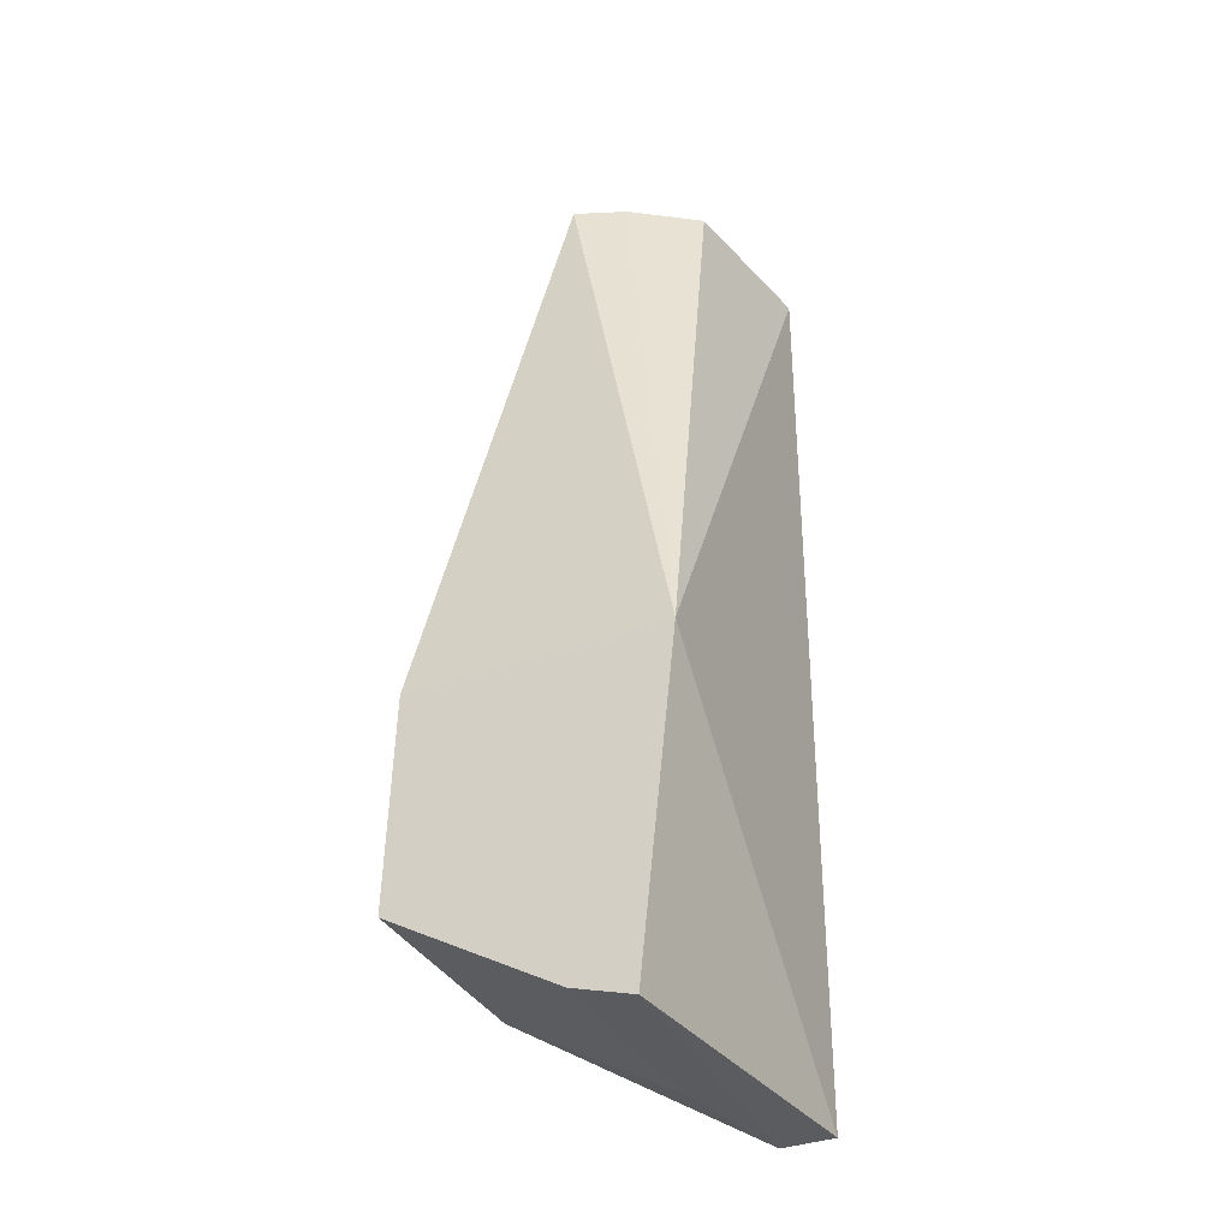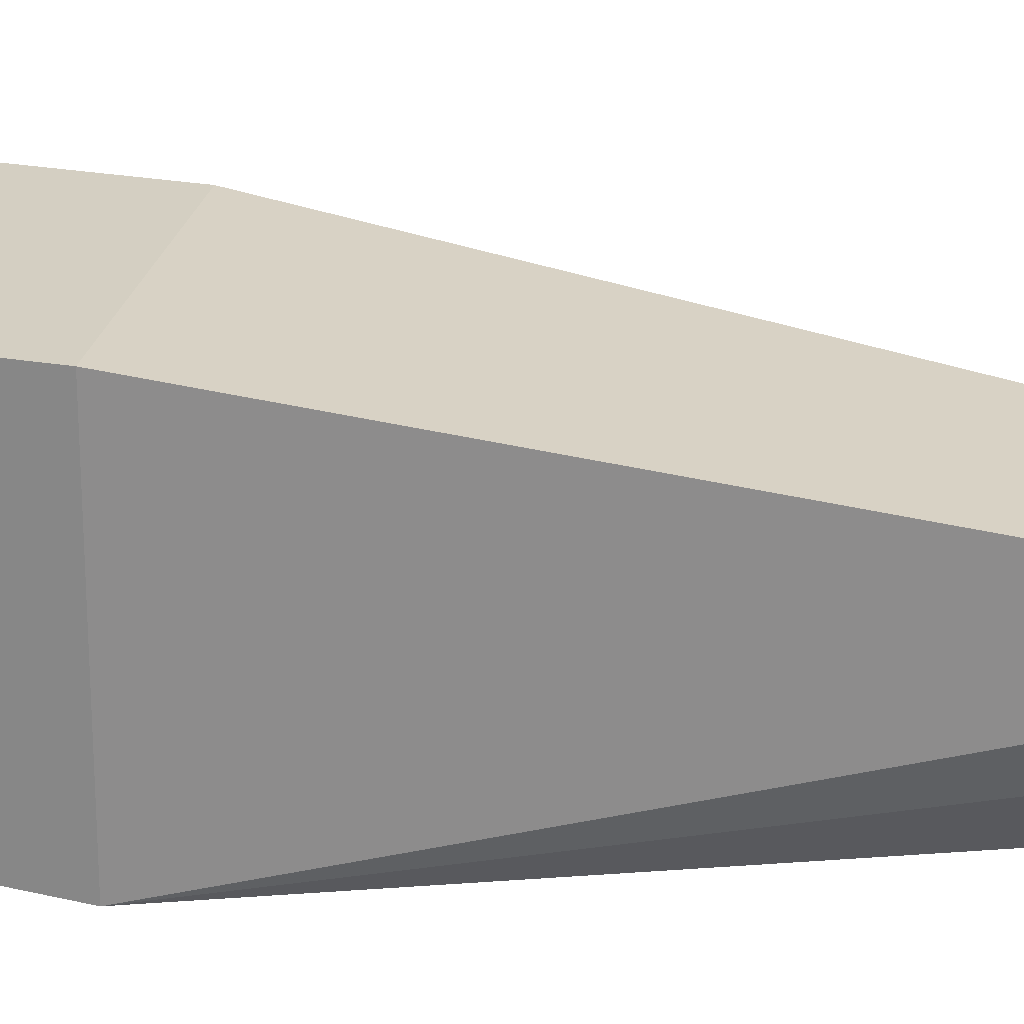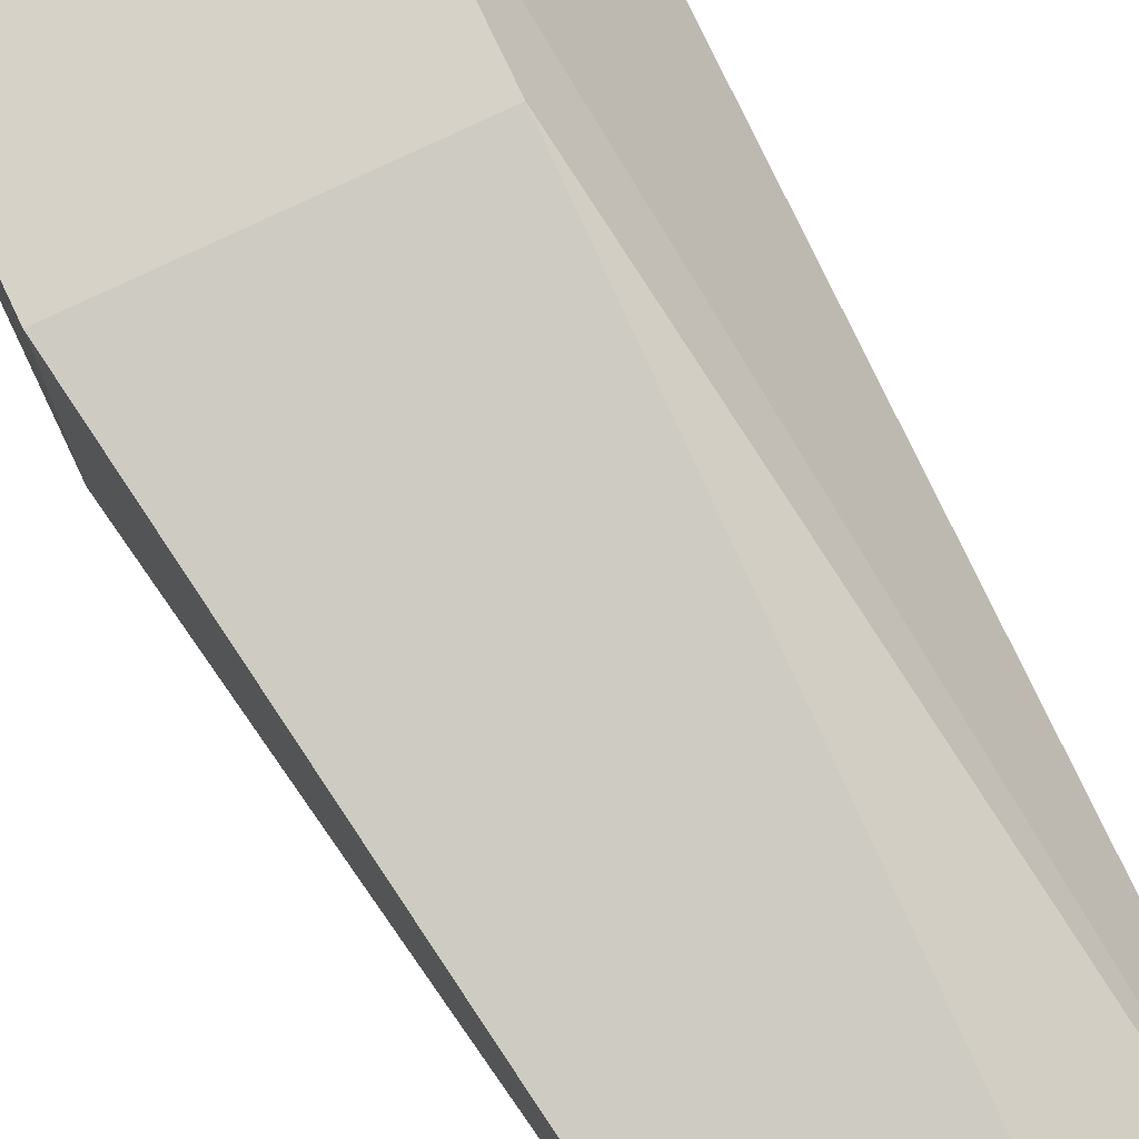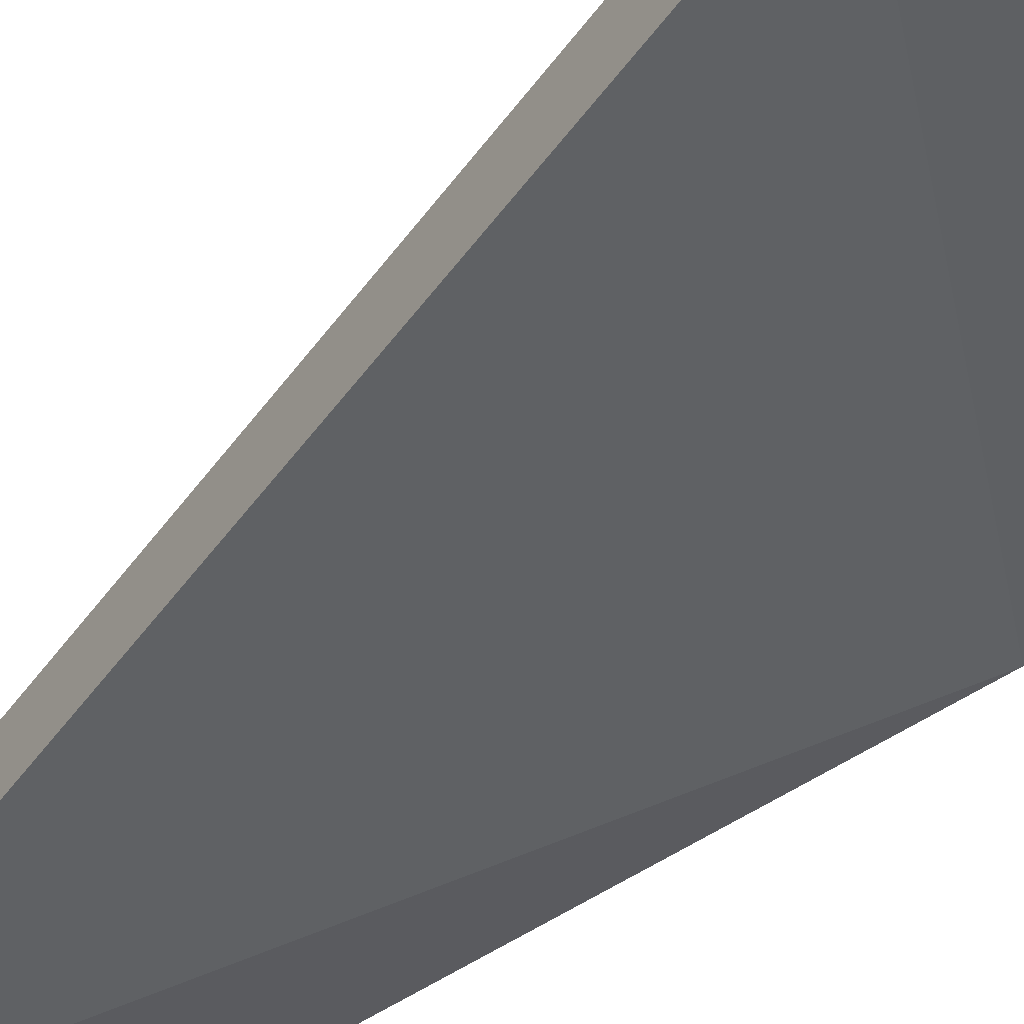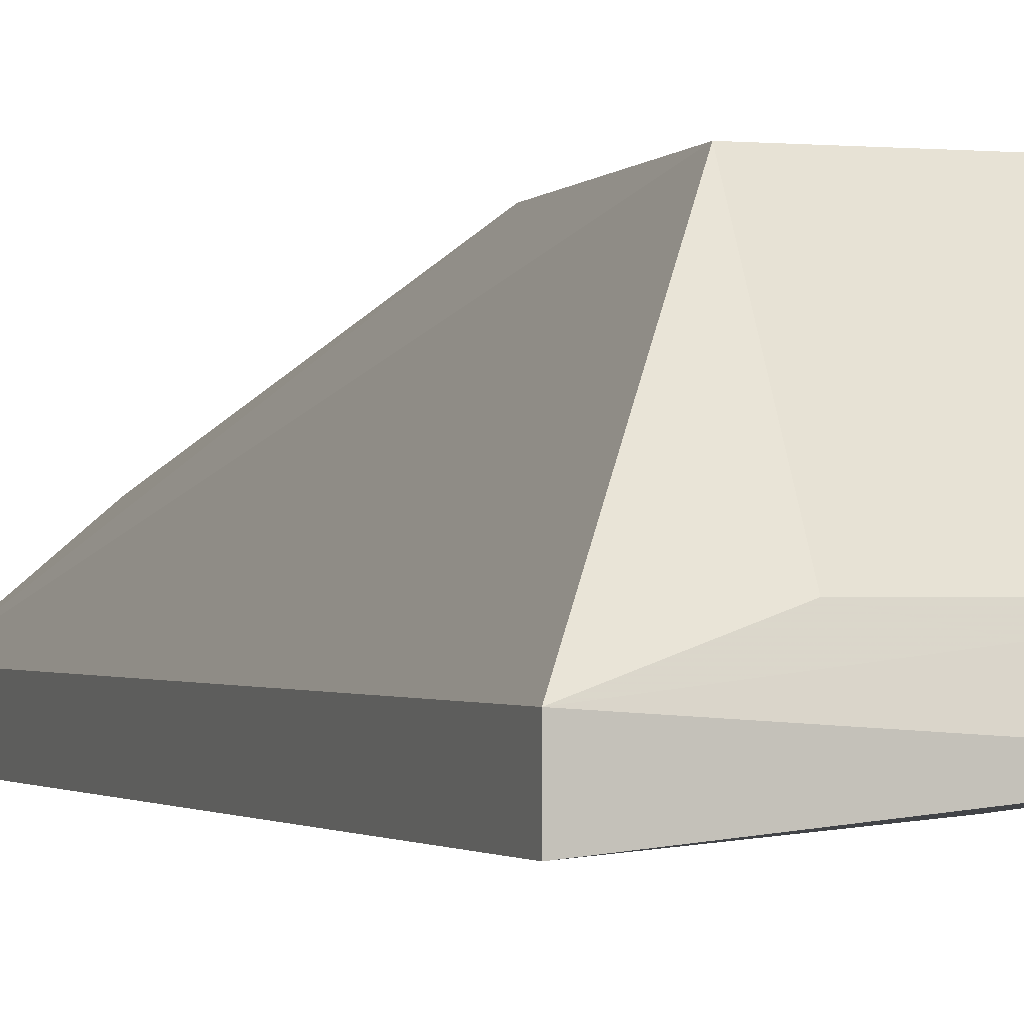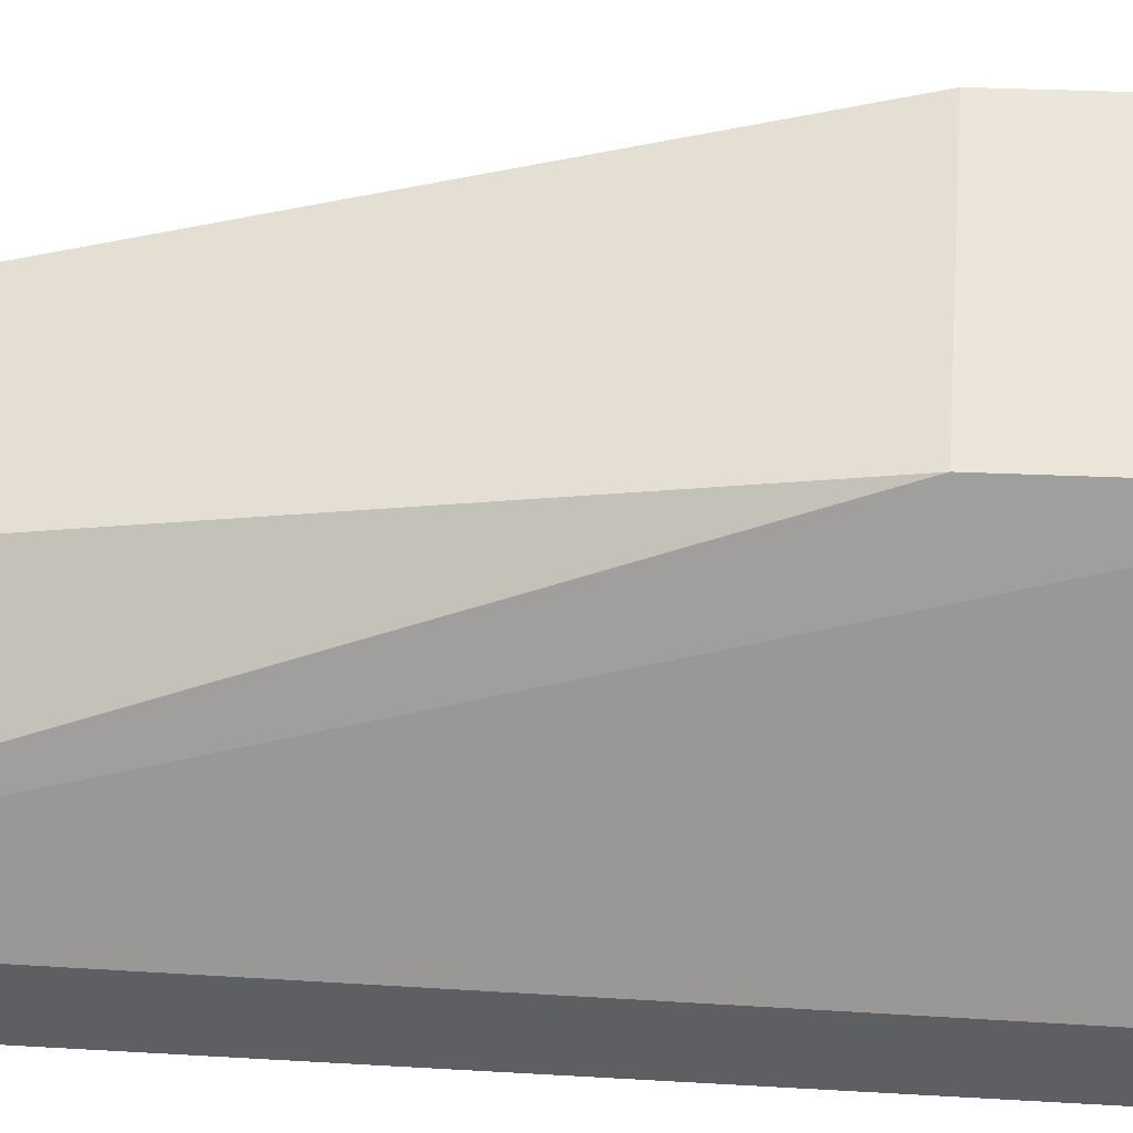
<metadata>
{"format":"obj","ext":"obj","renderer":"f3d","projection":"perspective","resolution":1024,"background":"white","views":[{"elev":-36.2,"azim":-64.2,"up":"+Z"},{"elev":25.2,"azim":-77.9,"up":"+Y"},{"elev":77.3,"azim":-25.4,"up":"+Y"},{"elev":-45.5,"azim":146.9,"up":"+Y"},{"elev":-1.0,"azim":160.0,"up":"+Y"},{"elev":48.7,"azim":94.0,"up":"+Y"}]}
</metadata>
<code>
v 0.03168 -0.0035 0.0377
v 0.03168 -0.004587 0.0377
v 0.03168 -0.0035 0.01955
v 0.02552 -0.003919 0.01943
v 0.02736 -0.00175 0.0377
v 0.03168 -0.0045 0.01955
v 0.02552 -0.004587 0.0257
v 0.0296 0.0004475 0.02166
v 0.02552 0.0003361 0.0257
v 0.02865 -0.003999 0.0377
v 0.0296 -0.00175 0.0377
v 0.02552 -0.002789 0.01978
v 0.02776 -0.002735 0.0377
v 0.0296 0.0003361 0.0257
v 0.0296 -0.002789 0.01978
v 0.02552 0.0004475 0.02166
f 1 2 3
f 5 2 1
f 6 3 2
f 6 4 3
f 7 6 2
f 7 4 6
f 8 1 3
f 9 7 5
f 9 4 7
f 10 7 2
f 10 2 5
f 11 5 1
f 11 9 5
f 12 3 4
f 13 10 5
f 13 5 7
f 13 7 10
f 14 11 1
f 14 1 8
f 14 8 9
f 14 9 11
f 15 8 3
f 15 3 12
f 16 9 8
f 16 15 12
f 16 8 15
f 16 12 4
f 16 4 9

</code>
